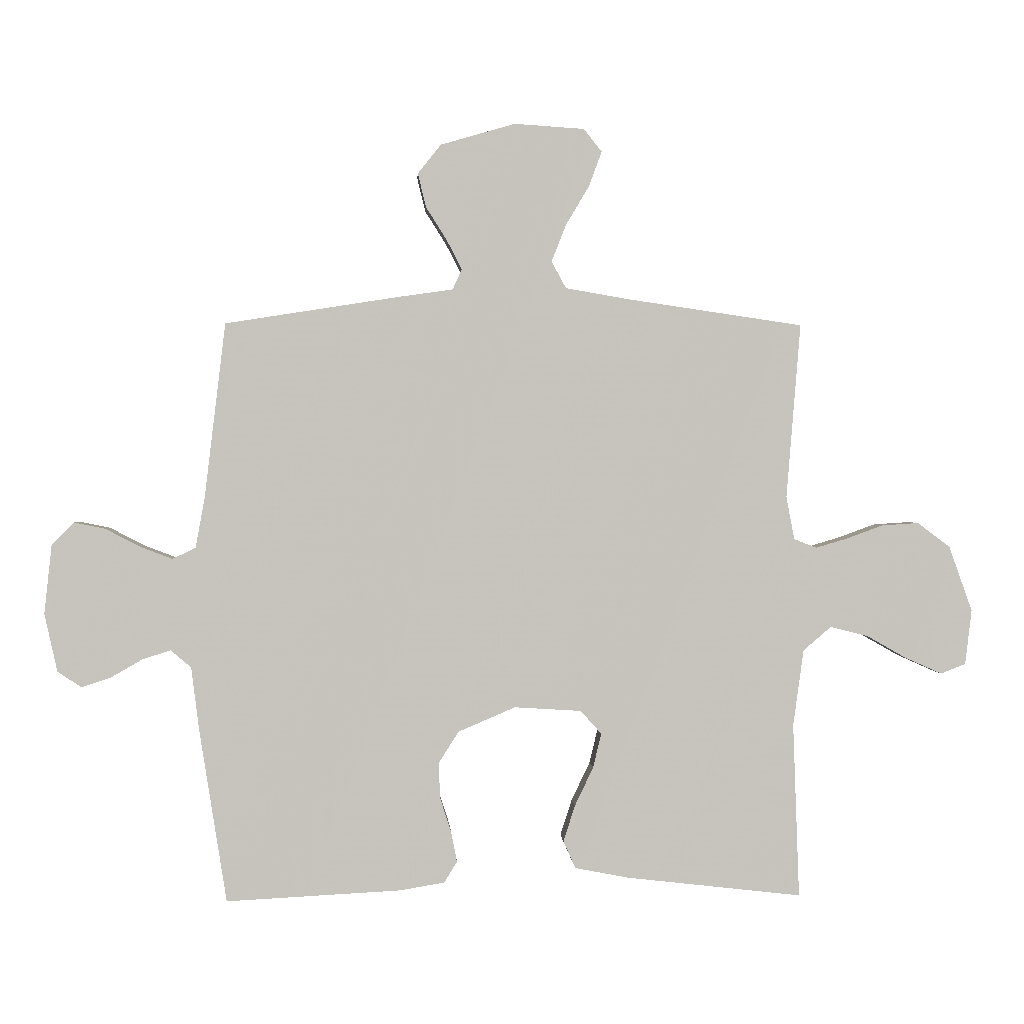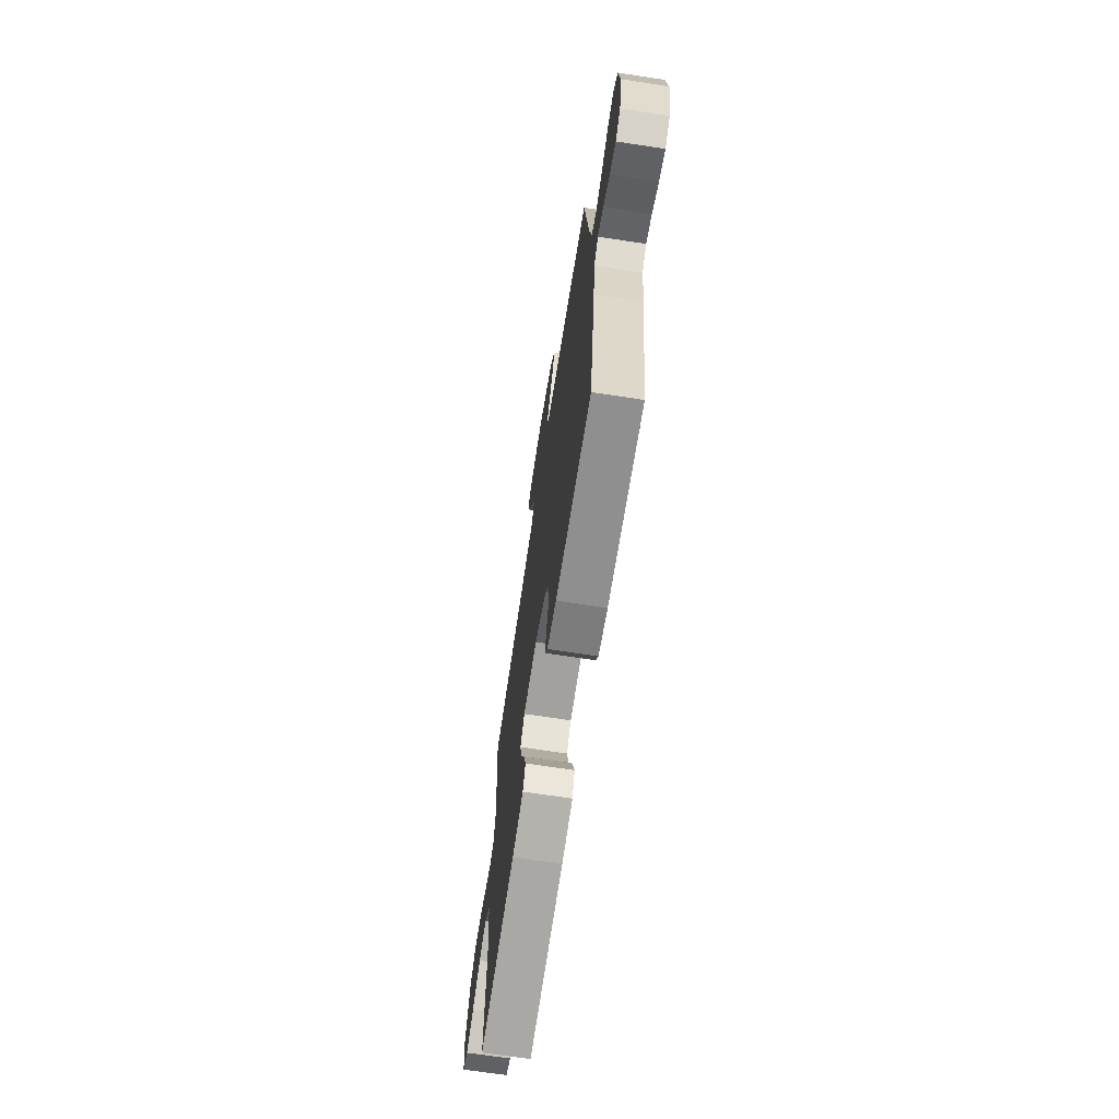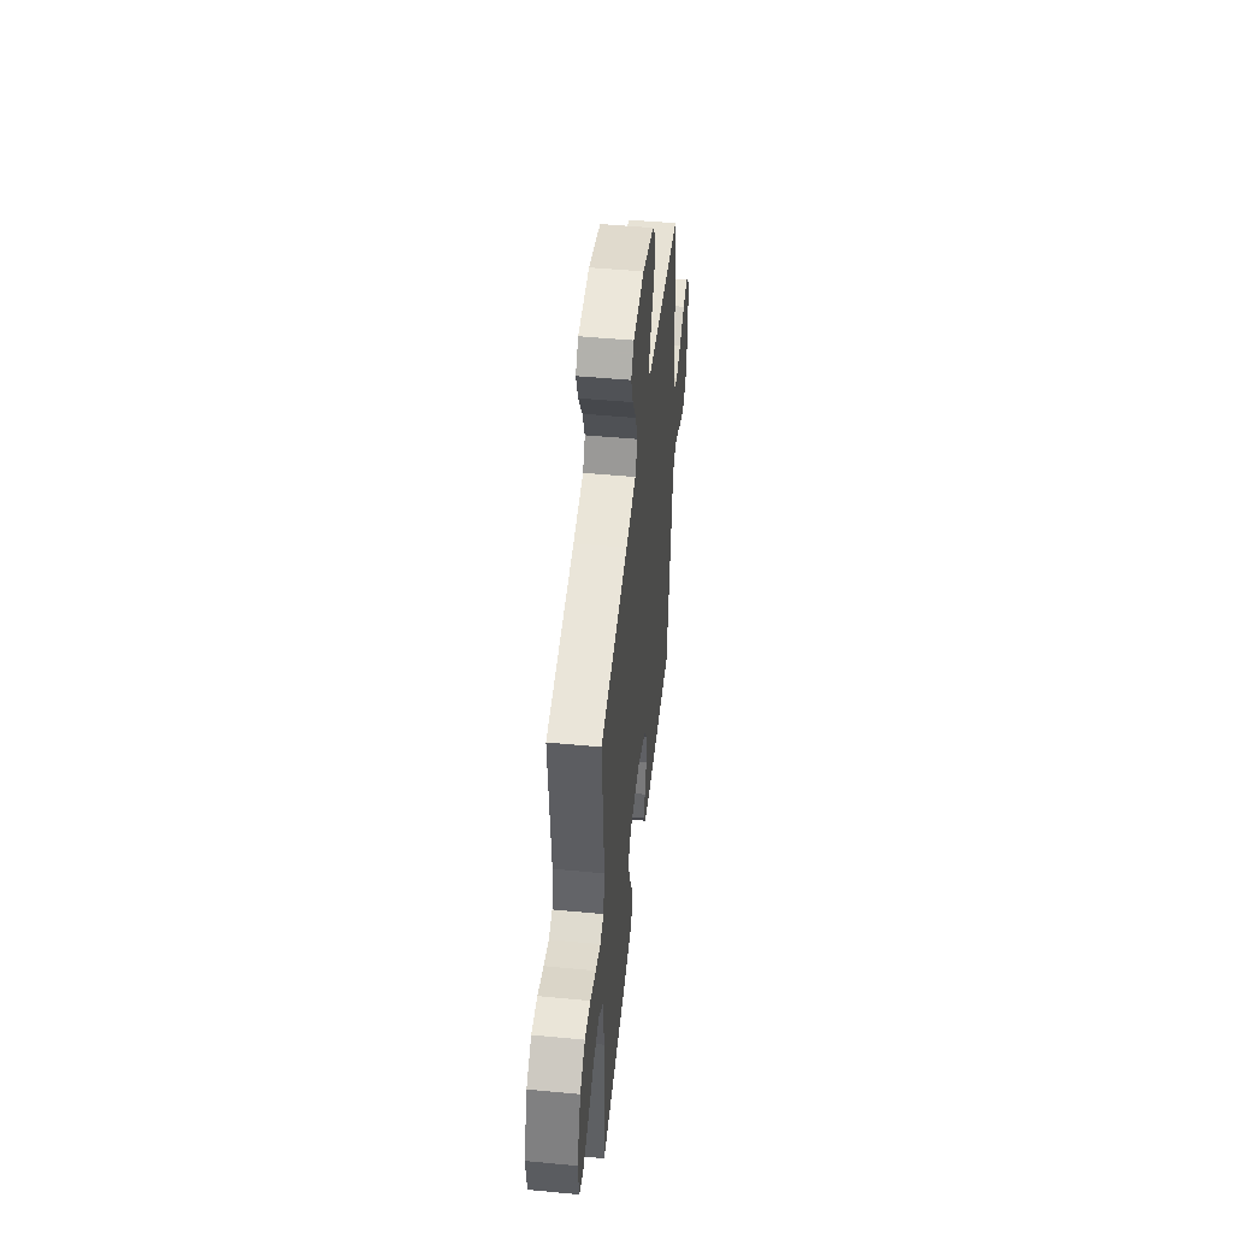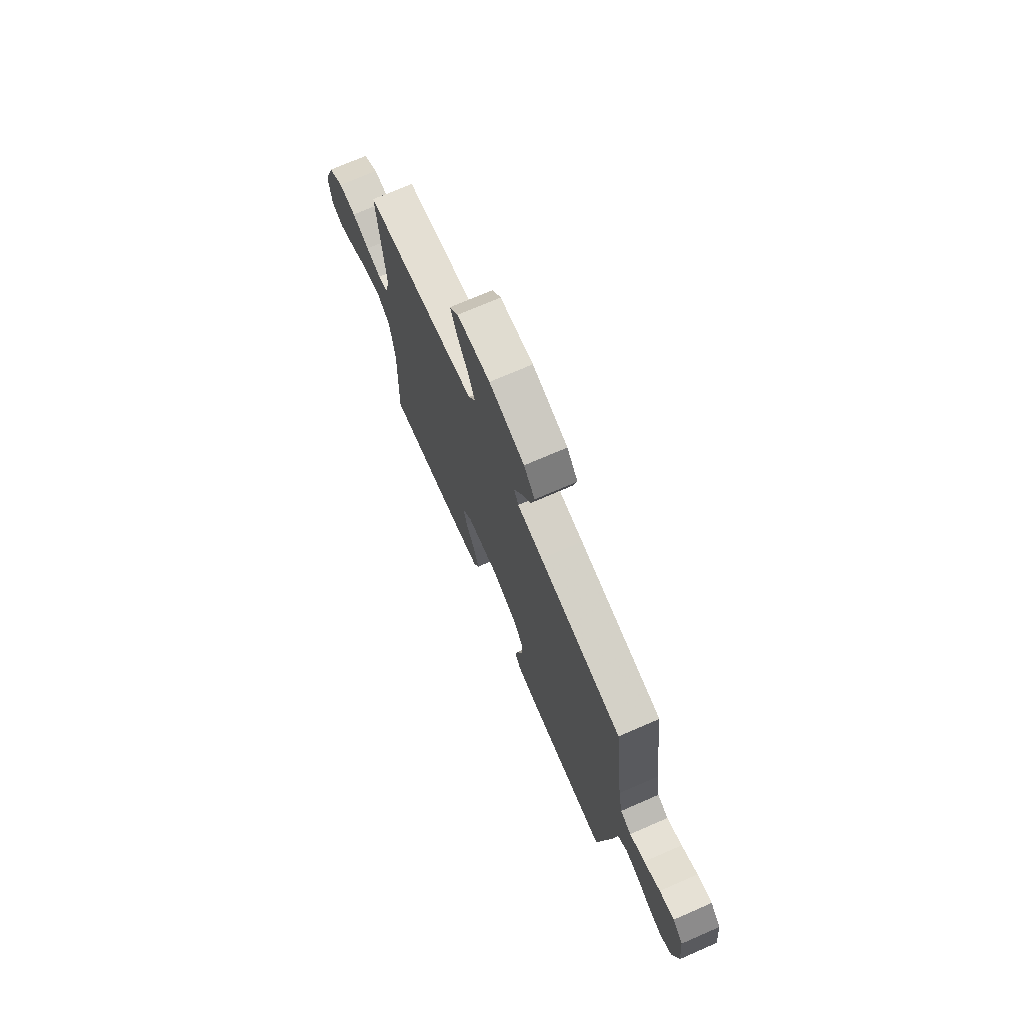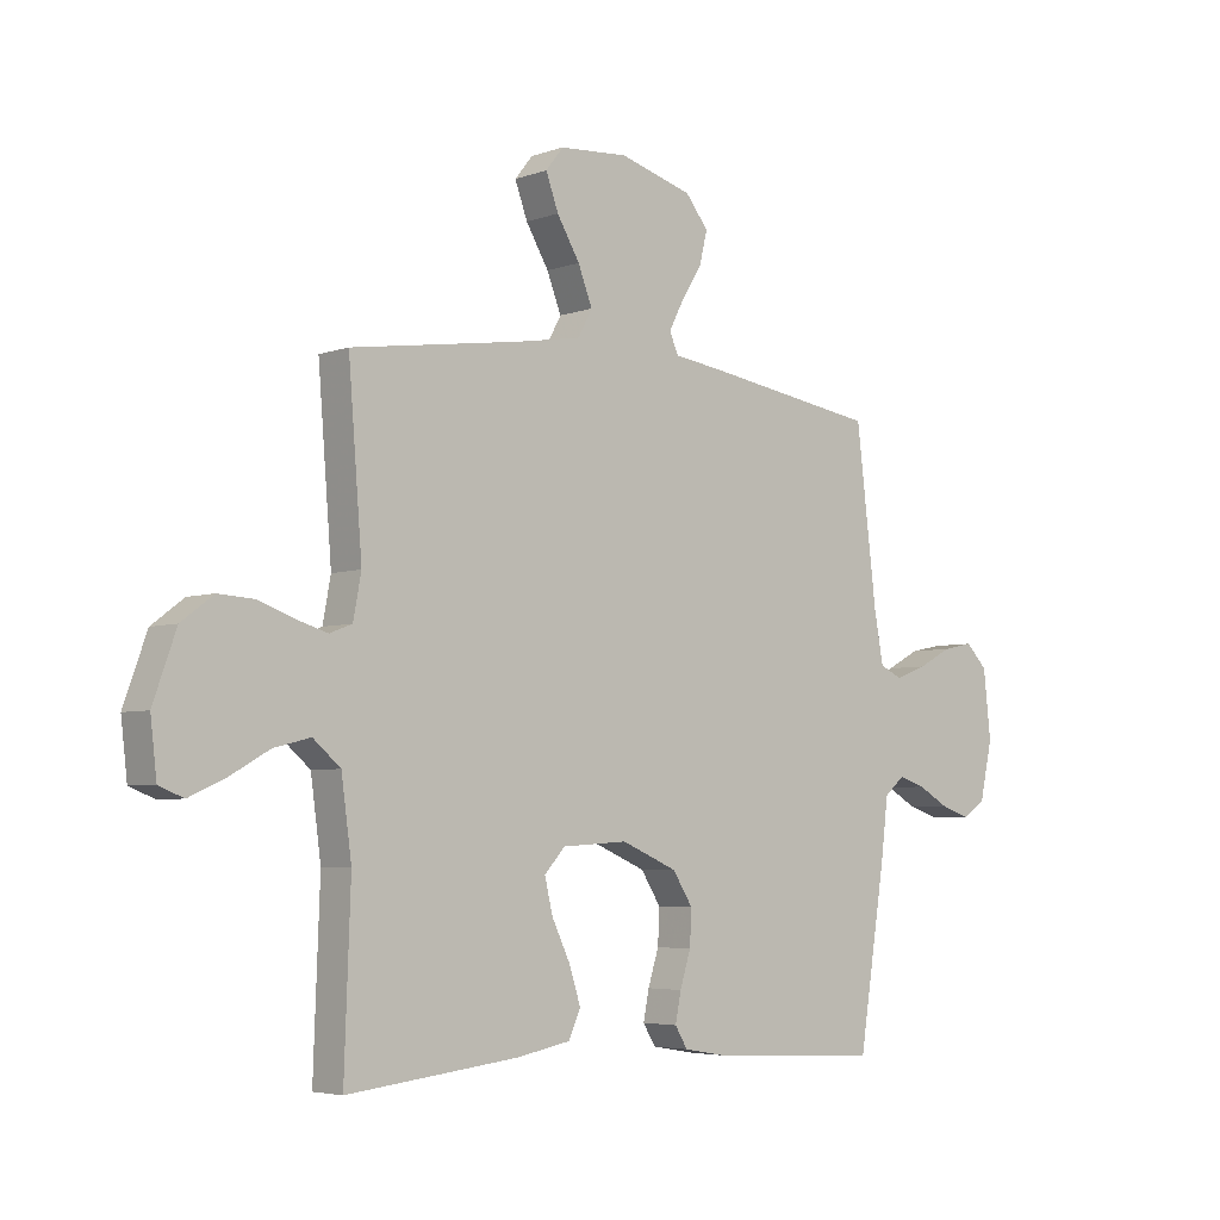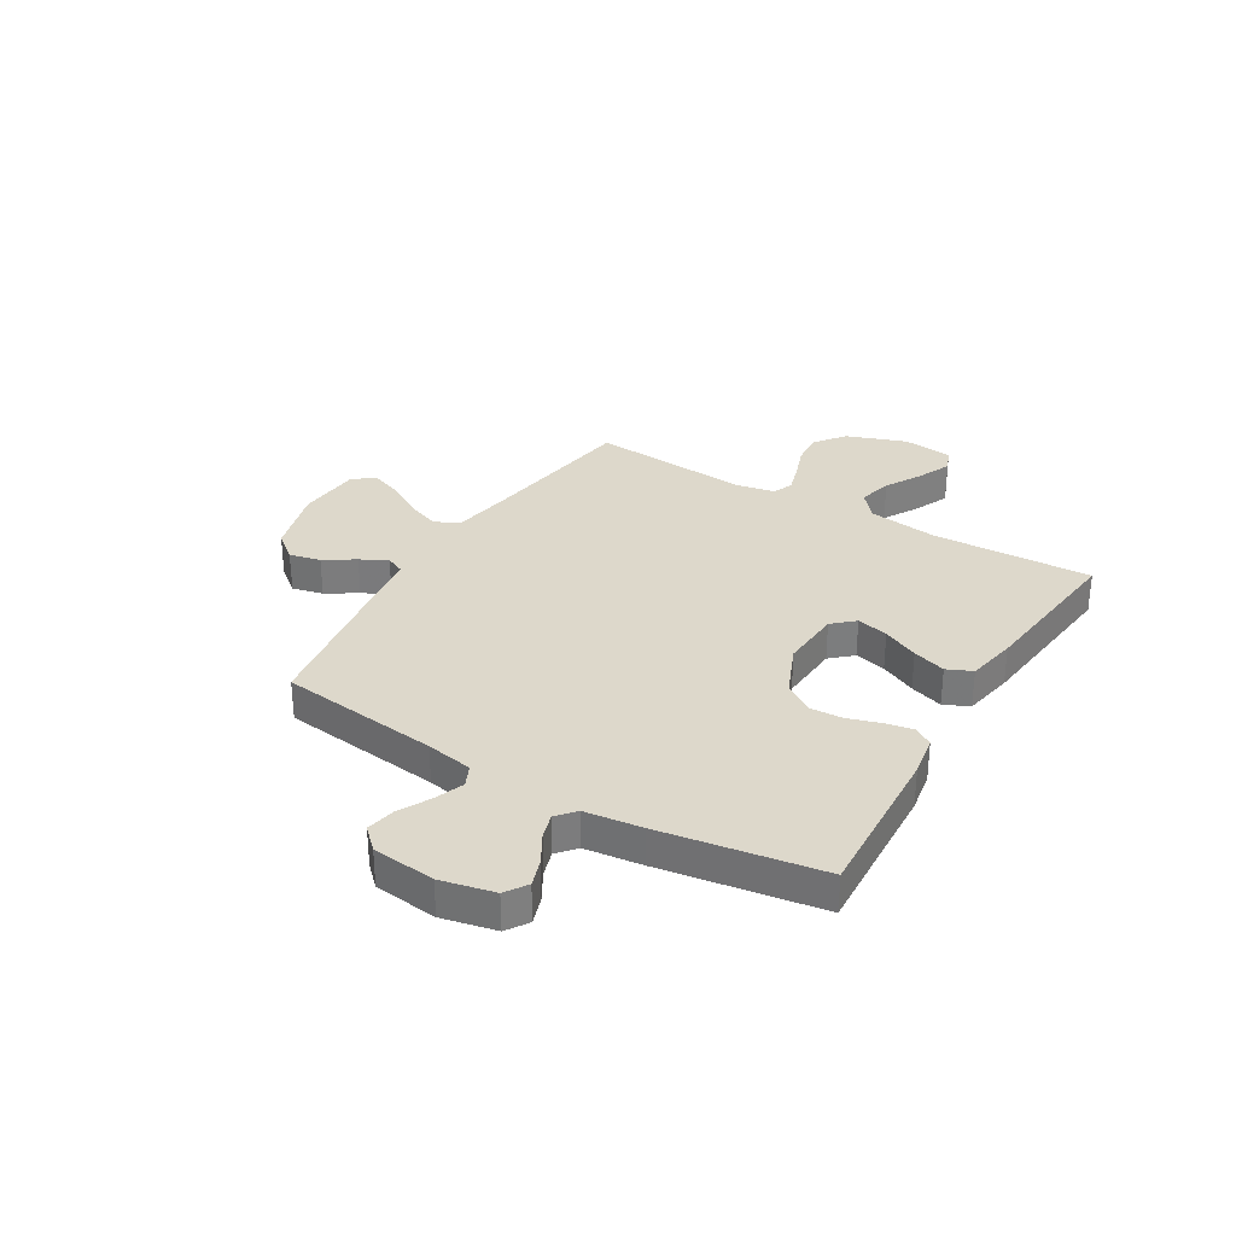
<metadata>
{"format":"obj","ext":"obj","renderer":"f3d","projection":"perspective","resolution":1024,"background":"white","views":[{"elev":1.2,"azim":176.8,"up":"+Z"},{"elev":-68.5,"azim":81.3,"up":"+Z"},{"elev":48.7,"azim":-83.9,"up":"+Z"},{"elev":72.5,"azim":66.5,"up":"+Z"},{"elev":-4.7,"azim":-41.6,"up":"+Z"},{"elev":31.4,"azim":120.9,"up":"+Y"}]}
</metadata>
<code>
v 0.5 0.07 0.5
v 0.536 0.07 0.2
v 0.552 0.07 0.113
v 0.592 0.07 0.094
v 0.647 0.07 0.115
v 0.706 0.07 0.146
v 0.76 0.07 0.157
v 0.798 0.07 0.118
v 0.811 0.07 0
v 0.789 0.07 -0.1
v 0.748 0.07 -0.127
v 0.697 0.07 -0.11
v 0.643 0.07 -0.079
v 0.595 0.07 -0.064
v 0.56 0.07 -0.094
v 0.547 0.07 -0.2
v 0.5 0.07 -0.5
v 0.2 0.07 -0.484
v 0.123 0.07 -0.471
v 0.101 0.07 -0.435
v 0.111 0.07 -0.384
v 0.13 0.07 -0.324
v 0.133 0.07 -0.263
v 0.098 0.07 -0.208
v 0 0.07 -0.166
v -0.115 0.07 -0.173
v -0.151 0.07 -0.213
v -0.137 0.07 -0.272
v -0.105 0.07 -0.339
v -0.085 0.07 -0.401
v -0.106 0.07 -0.448
v -0.2 0.07 -0.466
v -0.5 0.07 -0.5
v -0.489 0.07 -0.2
v -0.507 0.07 -0.069
v -0.555 0.07 -0.028
v -0.619 0.07 -0.044
v -0.688 0.07 -0.083
v -0.751 0.07 -0.111
v -0.794 0.07 -0.094
v -0.805 0.07 0
v -0.765 0.07 0.112
v -0.709 0.07 0.154
v -0.646 0.07 0.15
v -0.583 0.07 0.127
v -0.529 0.07 0.111
v -0.49 0.07 0.126
v -0.476 0.07 0.2
v -0.5 0.07 0.5
v -0.2 0.07 0.544
v -0.089 0.07 0.563
v -0.064 0.07 0.609
v -0.089 0.07 0.673
v -0.129 0.07 0.74
v -0.151 0.07 0.8
v -0.12 0.07 0.839
v 0 0.07 0.847
v 0.128 0.07 0.81
v 0.168 0.07 0.76
v 0.154 0.07 0.702
v 0.118 0.07 0.645
v 0.092 0.07 0.595
v 0.108 0.07 0.56
v 0.2 0.07 0.547
v 0.5 0 0.5
v 0.536 0 0.2
v 0.552 0 0.113
v 0.592 0 0.094
v 0.647 0 0.115
v 0.706 0 0.146
v 0.76 0 0.157
v 0.798 0 0.118
v 0.811 0 0
v 0.789 0 -0.1
v 0.748 0 -0.127
v 0.697 0 -0.11
v 0.643 0 -0.079
v 0.595 0 -0.064
v 0.56 0 -0.094
v 0.547 0 -0.2
v 0.5 0 -0.5
v 0.2 0 -0.484
v 0.123 0 -0.471
v 0.101 0 -0.435
v 0.111 0 -0.384
v 0.13 0 -0.324
v 0.133 0 -0.263
v 0.098 0 -0.208
v 0 0 -0.166
v -0.115 0 -0.173
v -0.151 0 -0.213
v -0.137 0 -0.272
v -0.105 0 -0.339
v -0.085 0 -0.401
v -0.106 0 -0.448
v -0.2 0 -0.466
v -0.5 0 -0.5
v -0.489 0 -0.2
v -0.507 0 -0.069
v -0.555 0 -0.028
v -0.619 0 -0.044
v -0.688 0 -0.083
v -0.751 0 -0.111
v -0.794 0 -0.094
v -0.805 0 0
v -0.765 0 0.112
v -0.709 0 0.154
v -0.646 0 0.15
v -0.583 0 0.127
v -0.529 0 0.111
v -0.49 0 0.126
v -0.476 0 0.2
v -0.5 0 0.5
v -0.2 0 0.544
v -0.089 0 0.563
v -0.064 0 0.609
v -0.089 0 0.673
v -0.129 0 0.74
v -0.151 0 0.8
v -0.12 0 0.839
v 0 0 0.847
v 0.128 0 0.81
v 0.168 0 0.76
v 0.154 0 0.702
v 0.118 0 0.645
v 0.092 0 0.595
v 0.108 0 0.56
v 0.2 0 0.547
f 63 64 1 2
f 59 60 61
f 58 59 61
f 57 58 61
f 56 57 61
f 55 56 61
f 54 55 61
f 53 54 61
f 52 53 61 62
f 51 52 62 63
f 48 49 50
f 63 2 3
f 51 63 3
f 50 51 3
f 48 50 3
f 47 48 3
f 43 44 45
f 42 43 45
f 41 42 45
f 40 41 45
f 39 40 45
f 38 39 45
f 37 38 45
f 36 37 45 46
f 47 3 4
f 46 47 4
f 36 46 4
f 35 36 4
f 32 33 34
f 31 32 34
f 30 31 34
f 29 30 34
f 28 29 34
f 27 28 34 35
f 20 21 22
f 19 20 22
f 18 19 22
f 17 18 22
f 16 17 22
f 15 16 22
f 14 15 22 23
f 11 12 13
f 10 11 13
f 9 10 13
f 8 9 13
f 7 8 13
f 6 7 13
f 5 6 13
f 4 5 13 14
f 26 27 35
f 35 4 14
f 26 35 14
f 25 26 14
f 24 25 14
f 14 23 24
f 66 65 128 127
f 125 124 123
f 125 123 122
f 125 122 121
f 125 121 120
f 125 120 119
f 125 119 118
f 125 118 117
f 126 125 117 116
f 127 126 116 115
f 114 113 112
f 67 66 127
f 67 127 115
f 67 115 114
f 67 114 112
f 67 112 111
f 109 108 107
f 109 107 106
f 109 106 105
f 109 105 104
f 109 104 103
f 109 103 102
f 109 102 101
f 110 109 101 100
f 68 67 111
f 68 111 110
f 68 110 100
f 68 100 99
f 98 97 96
f 98 96 95
f 98 95 94
f 98 94 93
f 98 93 92
f 99 98 92 91
f 86 85 84
f 86 84 83
f 86 83 82
f 86 82 81
f 86 81 80
f 86 80 79
f 87 86 79 78
f 77 76 75
f 77 75 74
f 77 74 73
f 77 73 72
f 77 72 71
f 77 71 70
f 77 70 69
f 78 77 69 68
f 99 91 90
f 78 68 99
f 78 99 90
f 78 90 89
f 78 89 88
f 88 87 78
f 1 65 66 2
f 2 66 67 3
f 3 67 68 4
f 4 68 69 5
f 5 69 70 6
f 6 70 71 7
f 7 71 72 8
f 8 72 73 9
f 9 73 74 10
f 10 74 75 11
f 11 75 76 12
f 12 76 77 13
f 13 77 78 14
f 14 78 79 15
f 15 79 80 16
f 16 80 81 17
f 17 81 82 18
f 18 82 83 19
f 19 83 84 20
f 20 84 85 21
f 21 85 86 22
f 22 86 87 23
f 23 87 88 24
f 24 88 89 25
f 25 89 90 26
f 26 90 91 27
f 27 91 92 28
f 28 92 93 29
f 29 93 94 30
f 30 94 95 31
f 31 95 96 32
f 32 96 97 33
f 33 97 98 34
f 34 98 99 35
f 35 99 100 36
f 36 100 101 37
f 37 101 102 38
f 38 102 103 39
f 39 103 104 40
f 40 104 105 41
f 41 105 106 42
f 42 106 107 43
f 43 107 108 44
f 44 108 109 45
f 45 109 110 46
f 46 110 111 47
f 47 111 112 48
f 48 112 113 49
f 49 113 114 50
f 50 114 115 51
f 51 115 116 52
f 52 116 117 53
f 53 117 118 54
f 54 118 119 55
f 55 119 120 56
f 56 120 121 57
f 57 121 122 58
f 58 122 123 59
f 59 123 124 60
f 60 124 125 61
f 61 125 126 62
f 62 126 127 63
f 63 127 128 64
f 64 128 65 1

</code>
